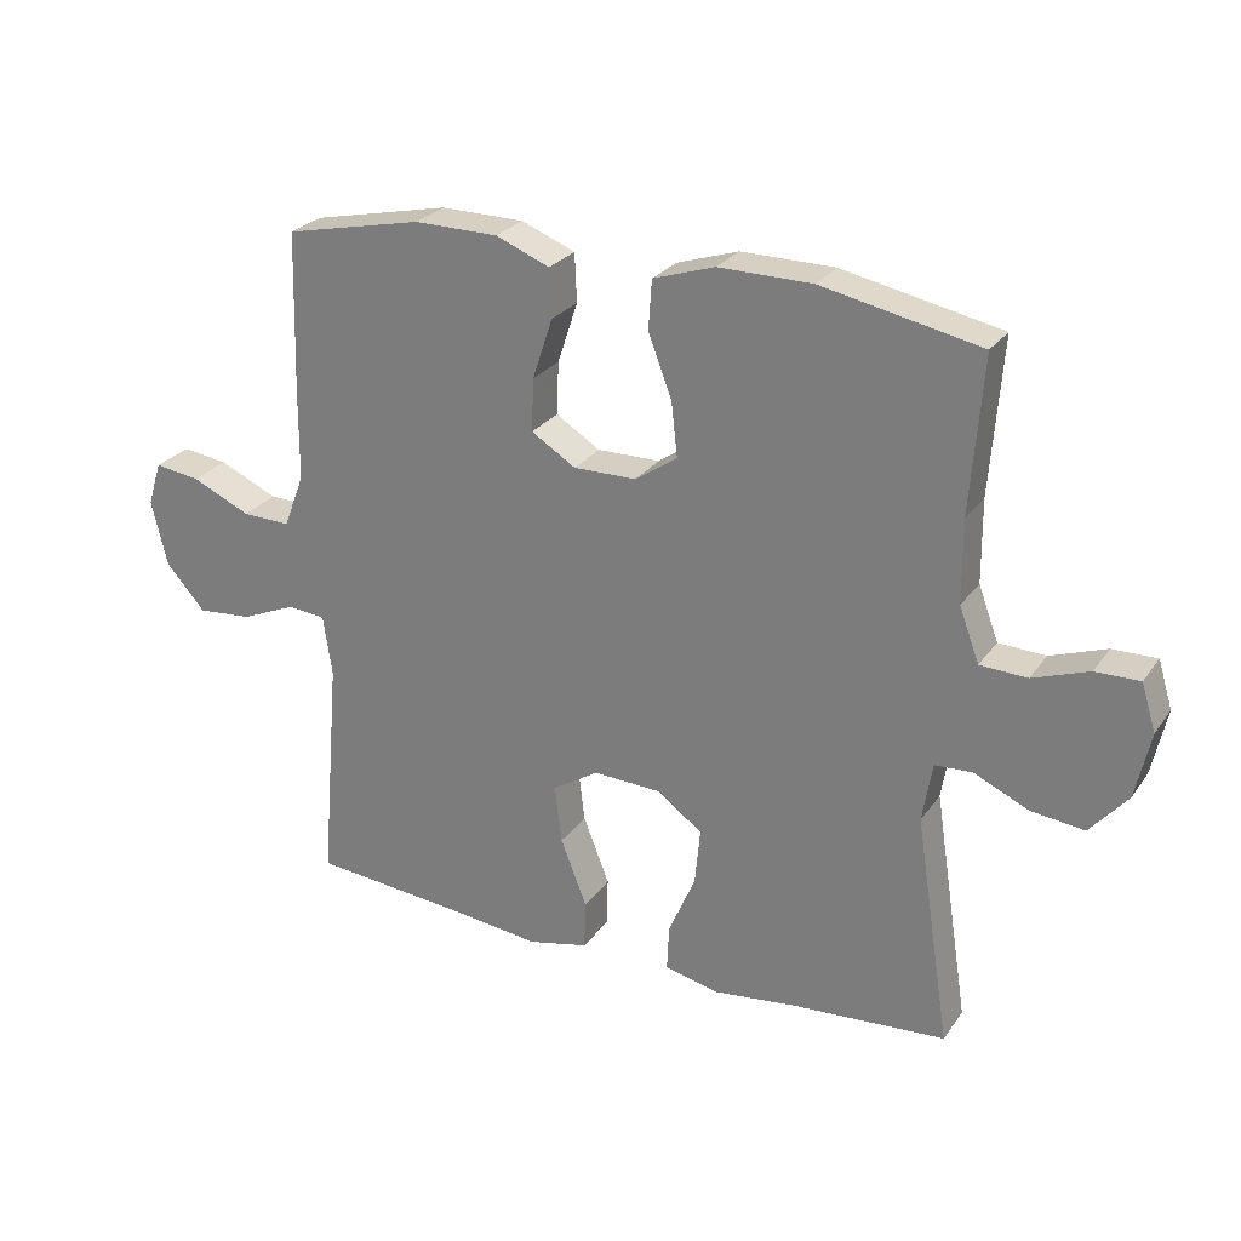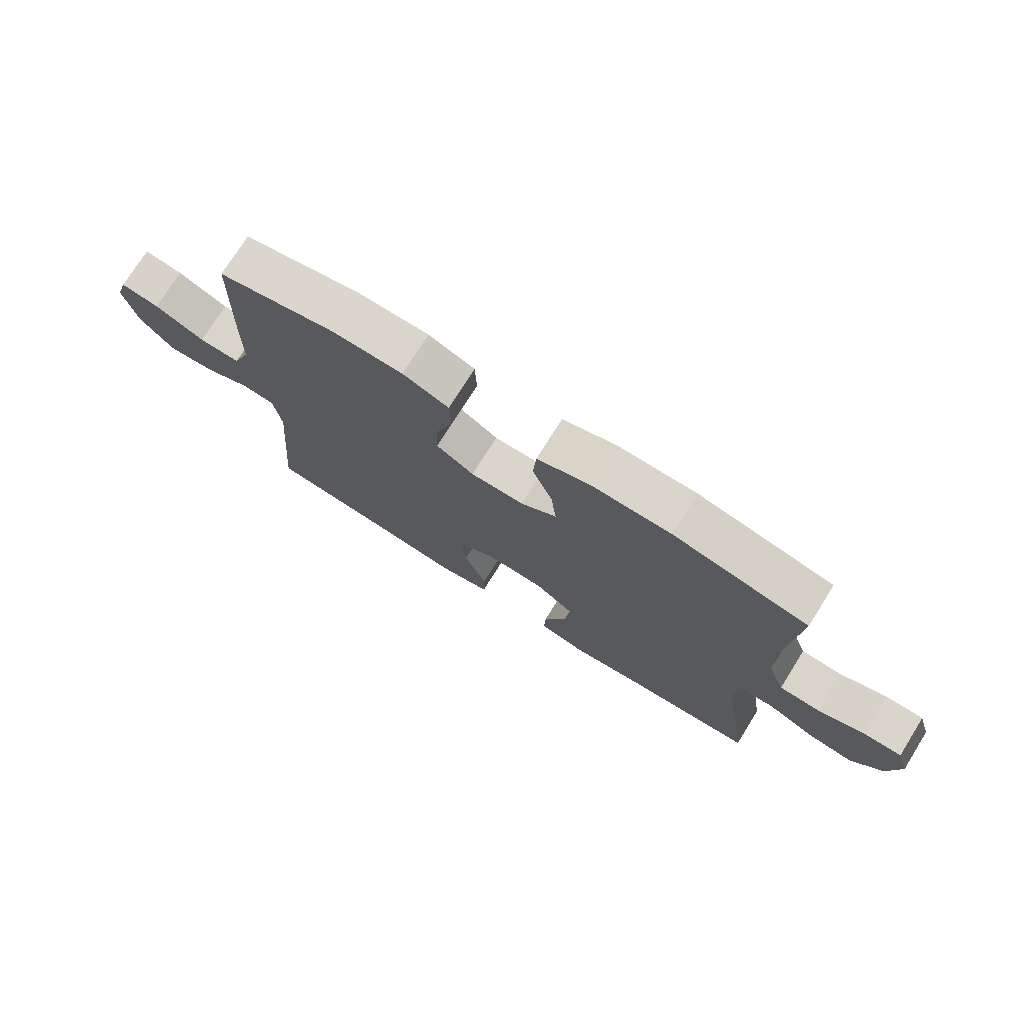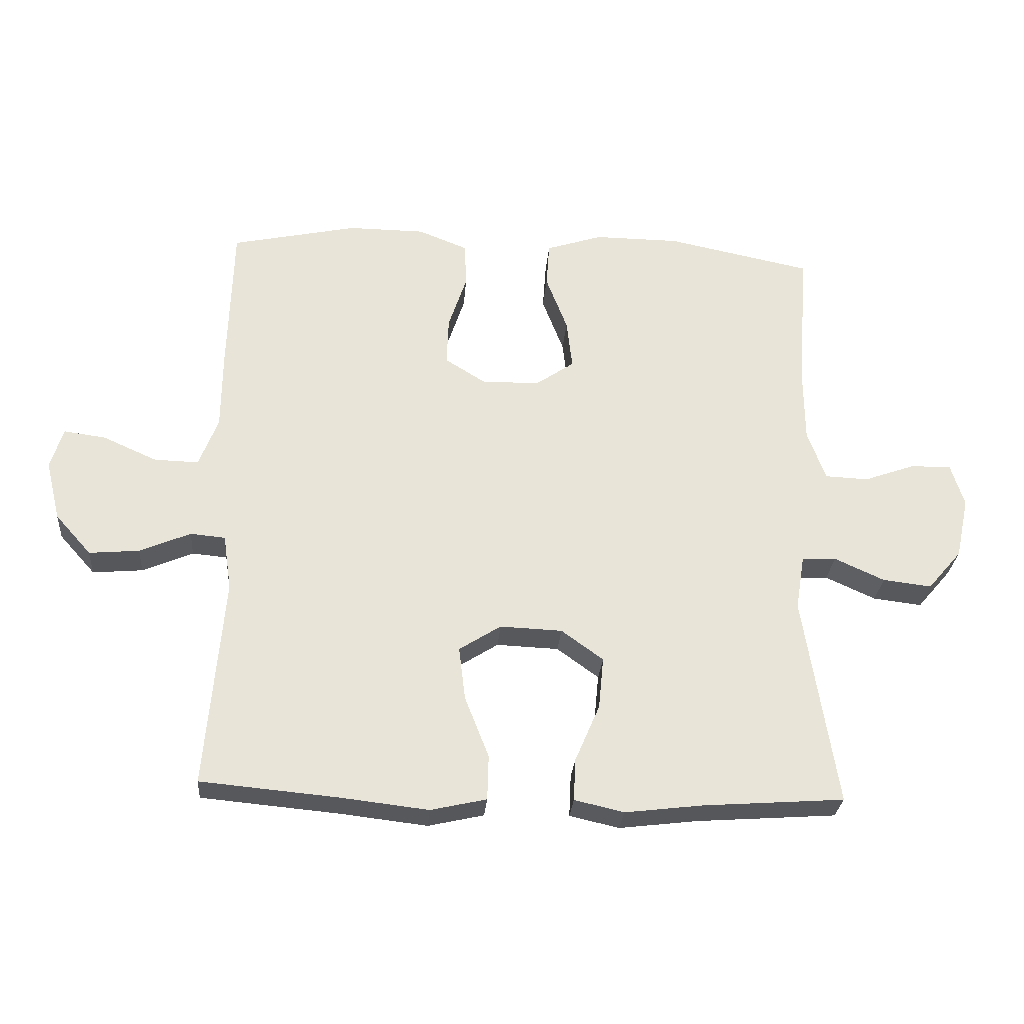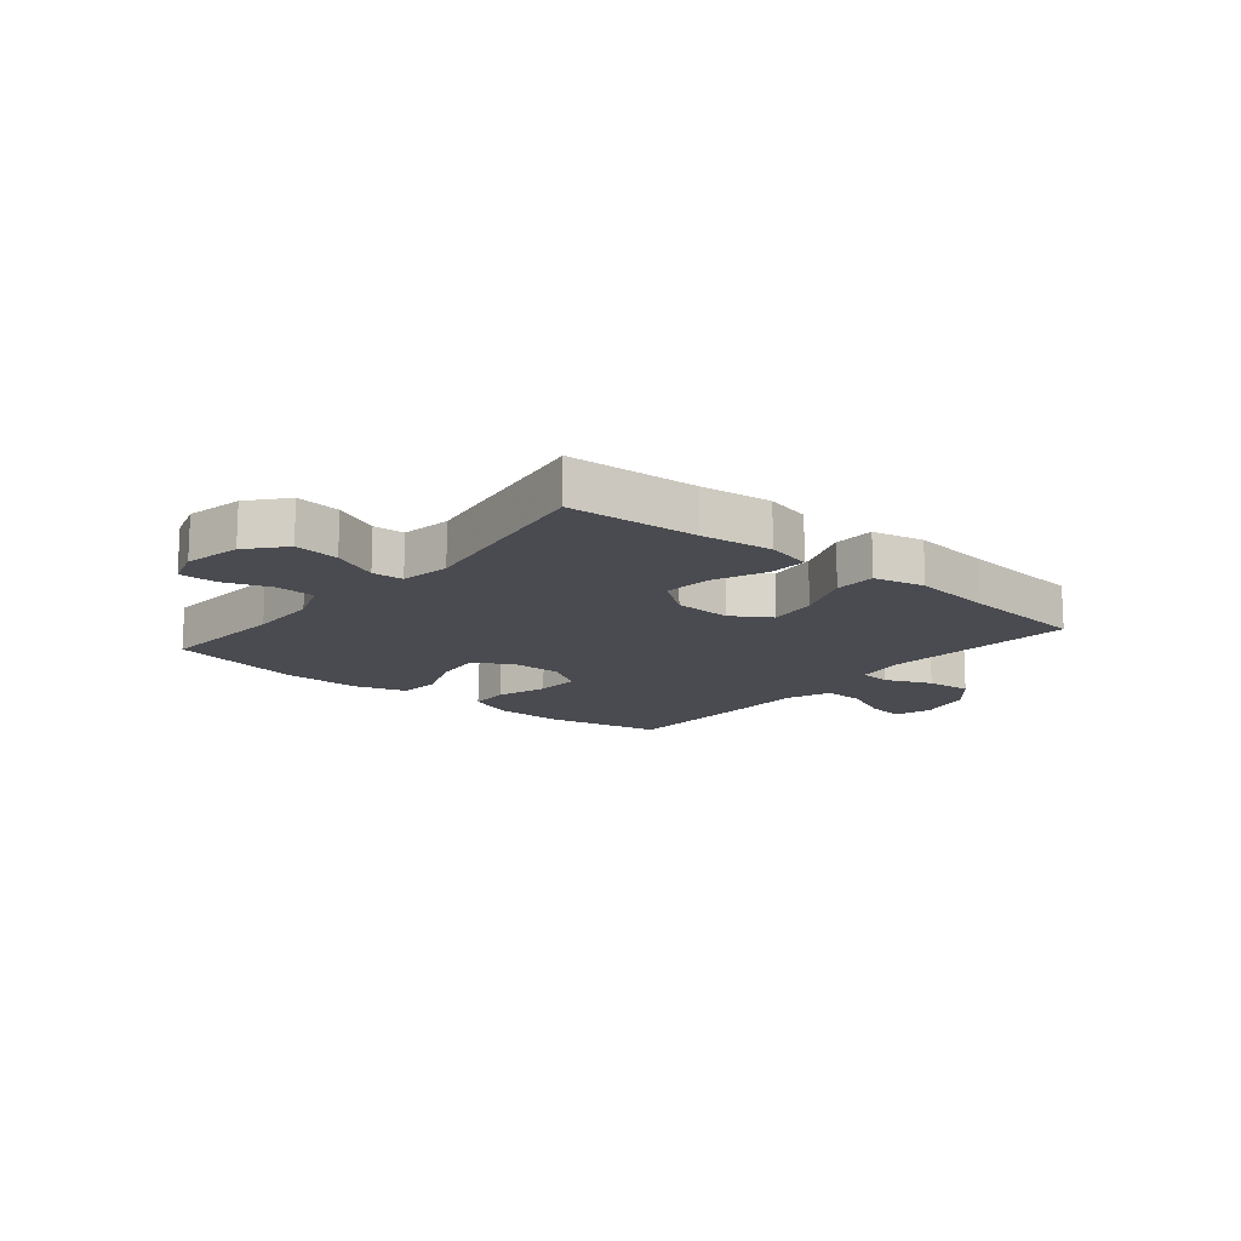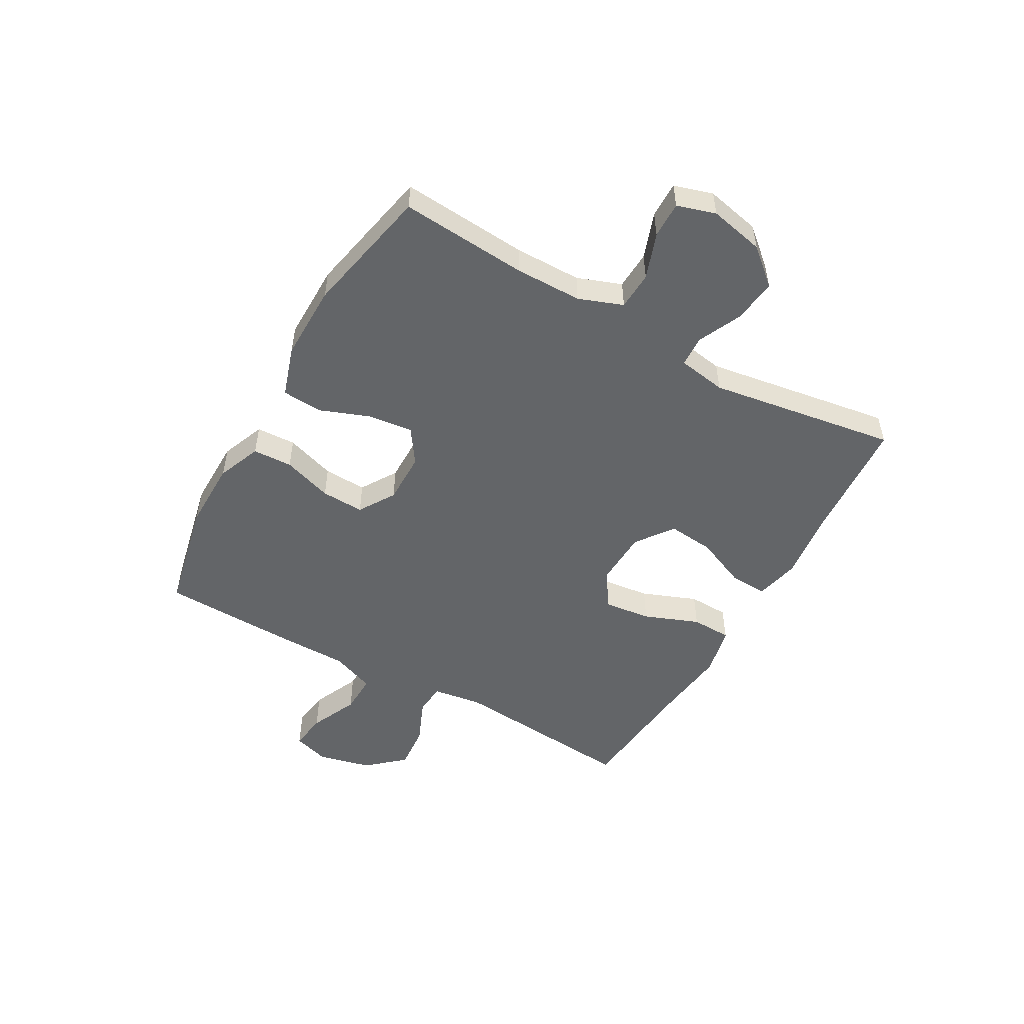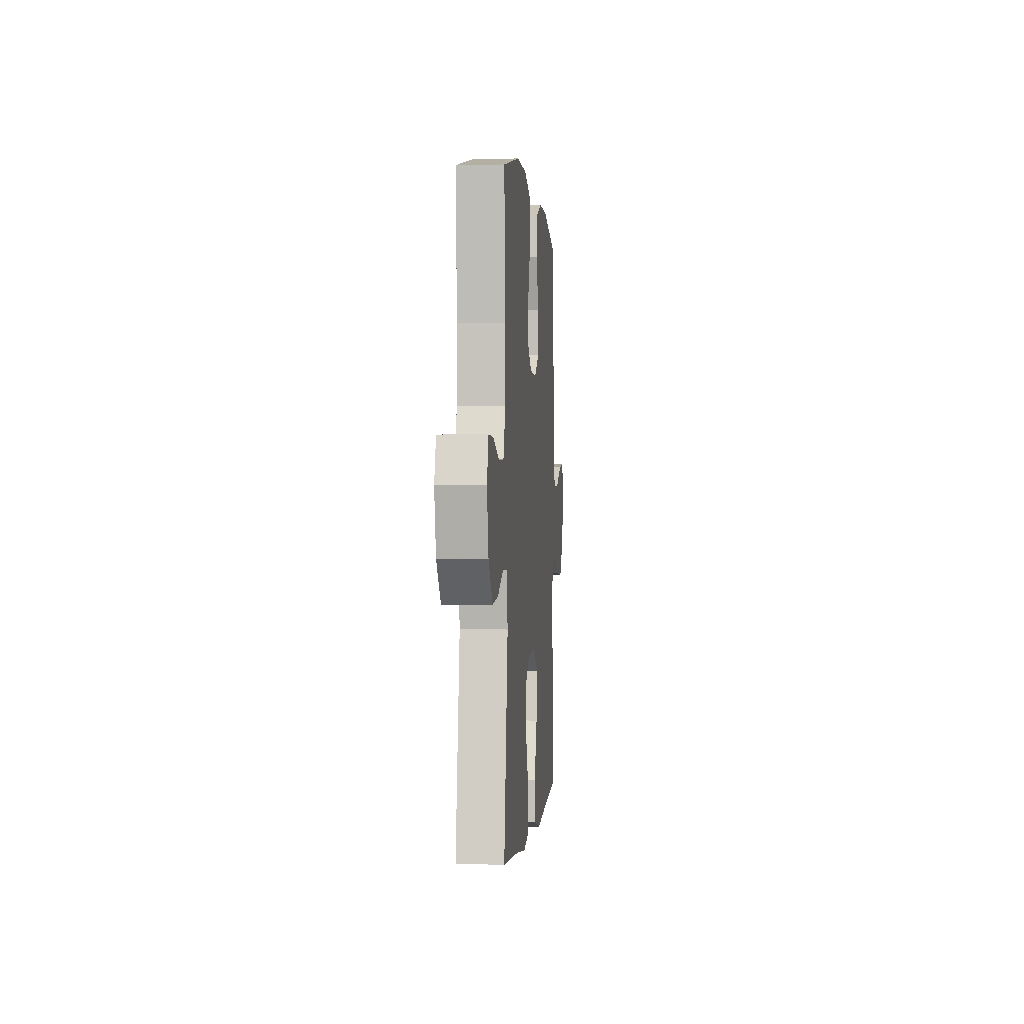
<metadata>
{"format":"obj","ext":"obj","renderer":"f3d","projection":"perspective","resolution":1024,"background":"white","views":[{"elev":26.2,"azim":27.3,"up":"+Z"},{"elev":74.5,"azim":32.1,"up":"+Z"},{"elev":-28.3,"azim":-4.5,"up":"+Z"},{"elev":-14.6,"azim":140.4,"up":"+Y"},{"elev":-51.4,"azim":60.5,"up":"+Y"},{"elev":-0.3,"azim":95.1,"up":"+Z"}]}
</metadata>
<code>
v 0.5 0.07 -0.5
v 0.278 0.07 -0.516
v 0.155 0.07 -0.531
v 0.077 0.07 -0.513
v 0.08 0.07 -0.447
v 0.119 0.07 -0.356
v 0.127 0.07 -0.274
v 0.061 0.07 -0.226
v -0.037 0.07 -0.222
v -0.103 0.07 -0.264
v -0.093 0.07 -0.348
v -0.055 0.07 -0.445
v -0.057 0.07 -0.516
v -0.145 0.07 -0.536
v -0.282 0.07 -0.52
v -0.5 0.07 -0.5
v -0.472 0.07 -0.168
v -0.485 0.07 -0.08
v -0.54 0.07 -0.075
v -0.62 0.07 -0.109
v -0.699 0.07 -0.116
v -0.756 0.07 -0.052
v -0.779 0.07 0.043
v -0.759 0.07 0.107
v -0.693 0.07 0.098
v -0.608 0.07 0.06
v -0.538 0.07 0.058
v -0.508 0.07 0.136
v -0.507 0.07 0.261
v -0.5 0.07 0.5
v -0.301 0.07 0.543
v -0.18 0.07 0.542
v -0.102 0.07 0.511
v -0.099 0.07 0.441
v -0.128 0.07 0.353
v -0.131 0.07 0.277
v -0.067 0.07 0.237
v 0.024 0.07 0.238
v 0.085 0.07 0.28
v 0.076 0.07 0.359
v 0.042 0.07 0.448
v 0.047 0.07 0.519
v 0.136 0.07 0.548
v 0.271 0.07 0.547
v 0.5 0.07 0.5
v 0.483 0.07 0.275
v 0.484 0.07 0.156
v 0.513 0.07 0.078
v 0.581 0.07 0.075
v 0.662 0.07 0.104
v 0.726 0.07 0.105
v 0.747 0.07 0.037
v 0.726 0.07 -0.06
v 0.672 0.07 -0.123
v 0.595 0.07 -0.114
v 0.516 0.07 -0.078
v 0.462 0.07 -0.081
v 0.448 0.07 -0.167
v 0.5 0 -0.5
v 0.278 0 -0.516
v 0.155 0 -0.531
v 0.077 0 -0.513
v 0.08 0 -0.447
v 0.119 0 -0.356
v 0.127 0 -0.274
v 0.061 0 -0.226
v -0.037 0 -0.222
v -0.103 0 -0.264
v -0.093 0 -0.348
v -0.055 0 -0.445
v -0.057 0 -0.516
v -0.145 0 -0.536
v -0.282 0 -0.52
v -0.5 0 -0.5
v -0.472 0 -0.168
v -0.485 0 -0.08
v -0.54 0 -0.075
v -0.62 0 -0.109
v -0.699 0 -0.116
v -0.756 0 -0.052
v -0.779 0 0.043
v -0.759 0 0.107
v -0.693 0 0.098
v -0.608 0 0.06
v -0.538 0 0.058
v -0.508 0 0.136
v -0.507 0 0.261
v -0.5 0 0.5
v -0.301 0 0.543
v -0.18 0 0.542
v -0.102 0 0.511
v -0.099 0 0.441
v -0.128 0 0.353
v -0.131 0 0.277
v -0.067 0 0.237
v 0.024 0 0.238
v 0.085 0 0.28
v 0.076 0 0.359
v 0.042 0 0.448
v 0.047 0 0.519
v 0.136 0 0.548
v 0.271 0 0.547
v 0.5 0 0.5
v 0.483 0 0.275
v 0.484 0 0.156
v 0.513 0 0.078
v 0.581 0 0.075
v 0.662 0 0.104
v 0.726 0 0.105
v 0.747 0 0.037
v 0.726 0 -0.06
v 0.672 0 -0.123
v 0.595 0 -0.114
v 0.516 0 -0.078
v 0.462 0 -0.081
v 0.448 0 -0.167
f 54 55 56
f 53 54 56
f 52 53 56
f 51 52 56
f 50 51 56
f 49 50 56
f 48 49 56 57
f 47 48 57
f 46 47 57 58
f 45 46 58
f 44 45 58
f 43 44 58
f 42 43 58
f 41 42 58
f 40 41 58
f 33 34 35
f 32 33 35
f 31 32 35
f 30 31 35
f 29 30 35
f 28 29 35
f 27 28 35 36
f 24 25 26
f 23 24 26
f 22 23 26
f 21 22 26
f 20 21 26
f 19 20 26
f 18 19 26 27
f 15 16 17
f 15 17 18
f 14 15 18
f 13 14 18
f 12 13 18
f 11 12 18
f 10 11 18 27
f 4 5 6
f 3 4 6
f 2 3 6
f 2 6 7
f 58 1 2
f 40 58 2
f 39 40 2
f 27 36 37
f 10 27 37
f 9 10 37
f 8 9 37 38
f 7 8 38 39
f 2 7 39
f 114 113 112
f 114 112 111
f 114 111 110
f 114 110 109
f 114 109 108
f 114 108 107
f 115 114 107 106
f 115 106 105
f 116 115 105 104
f 116 104 103
f 116 103 102
f 116 102 101
f 116 101 100
f 116 100 99
f 116 99 98
f 93 92 91
f 93 91 90
f 93 90 89
f 93 89 88
f 93 88 87
f 93 87 86
f 94 93 86 85
f 84 83 82
f 84 82 81
f 84 81 80
f 84 80 79
f 84 79 78
f 84 78 77
f 85 84 77 76
f 75 74 73
f 76 75 73
f 76 73 72
f 76 72 71
f 76 71 70
f 76 70 69
f 85 76 69 68
f 64 63 62
f 64 62 61
f 64 61 60
f 65 64 60
f 60 59 116
f 60 116 98
f 60 98 97
f 95 94 85
f 95 85 68
f 95 68 67
f 96 95 67 66
f 97 96 66 65
f 97 65 60
f 1 59 60 2
f 2 60 61 3
f 3 61 62 4
f 4 62 63 5
f 5 63 64 6
f 6 64 65 7
f 7 65 66 8
f 8 66 67 9
f 9 67 68 10
f 10 68 69 11
f 11 69 70 12
f 12 70 71 13
f 13 71 72 14
f 14 72 73 15
f 15 73 74 16
f 16 74 75 17
f 17 75 76 18
f 18 76 77 19
f 19 77 78 20
f 20 78 79 21
f 21 79 80 22
f 22 80 81 23
f 23 81 82 24
f 24 82 83 25
f 25 83 84 26
f 26 84 85 27
f 27 85 86 28
f 28 86 87 29
f 29 87 88 30
f 30 88 89 31
f 31 89 90 32
f 32 90 91 33
f 33 91 92 34
f 34 92 93 35
f 35 93 94 36
f 36 94 95 37
f 37 95 96 38
f 38 96 97 39
f 39 97 98 40
f 40 98 99 41
f 41 99 100 42
f 42 100 101 43
f 43 101 102 44
f 44 102 103 45
f 45 103 104 46
f 46 104 105 47
f 47 105 106 48
f 48 106 107 49
f 49 107 108 50
f 50 108 109 51
f 51 109 110 52
f 52 110 111 53
f 53 111 112 54
f 54 112 113 55
f 55 113 114 56
f 56 114 115 57
f 57 115 116 58
f 58 116 59 1

</code>
